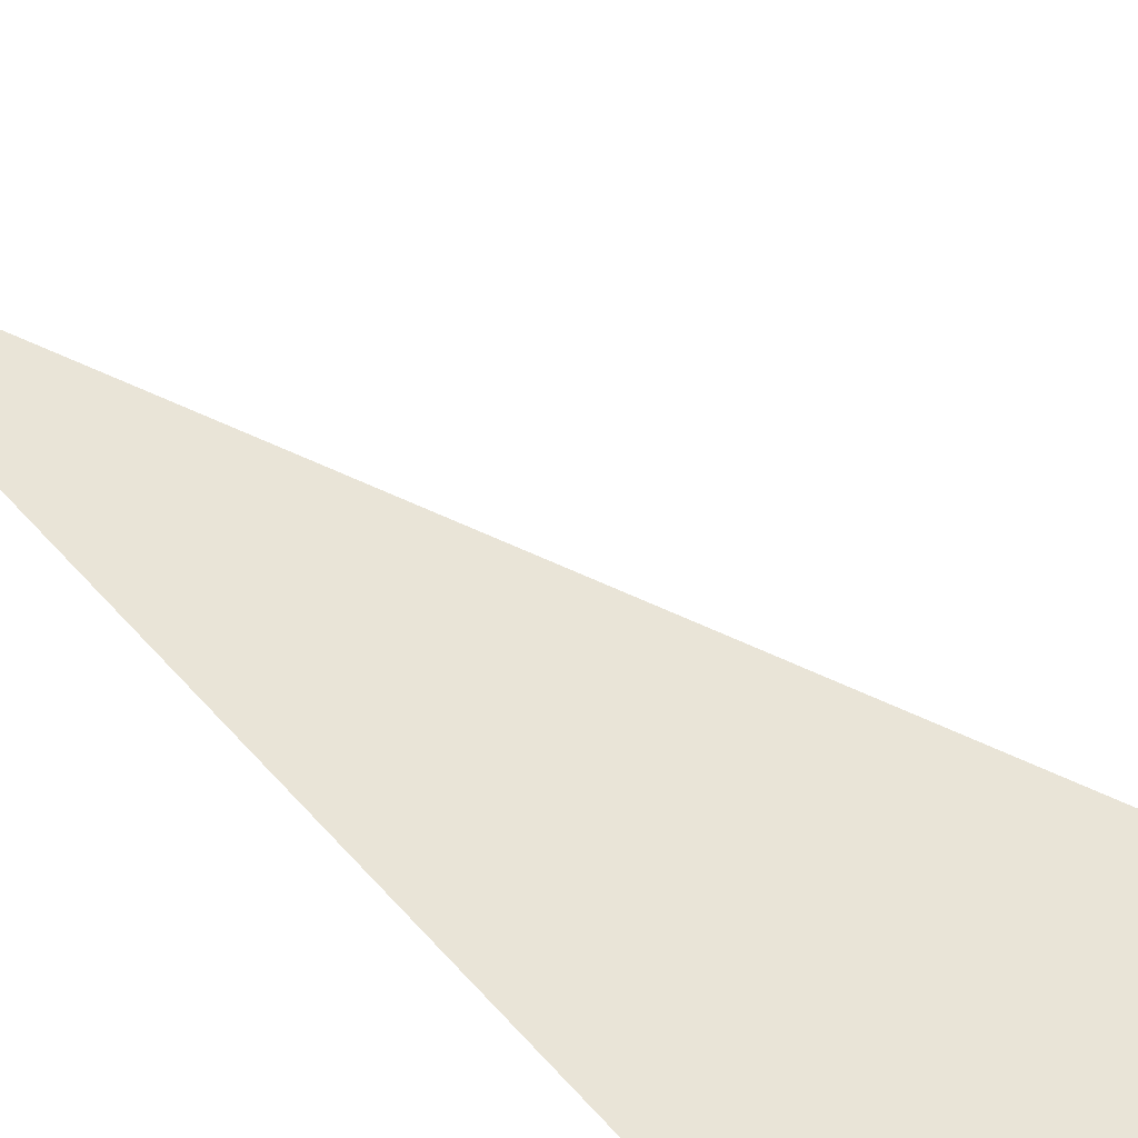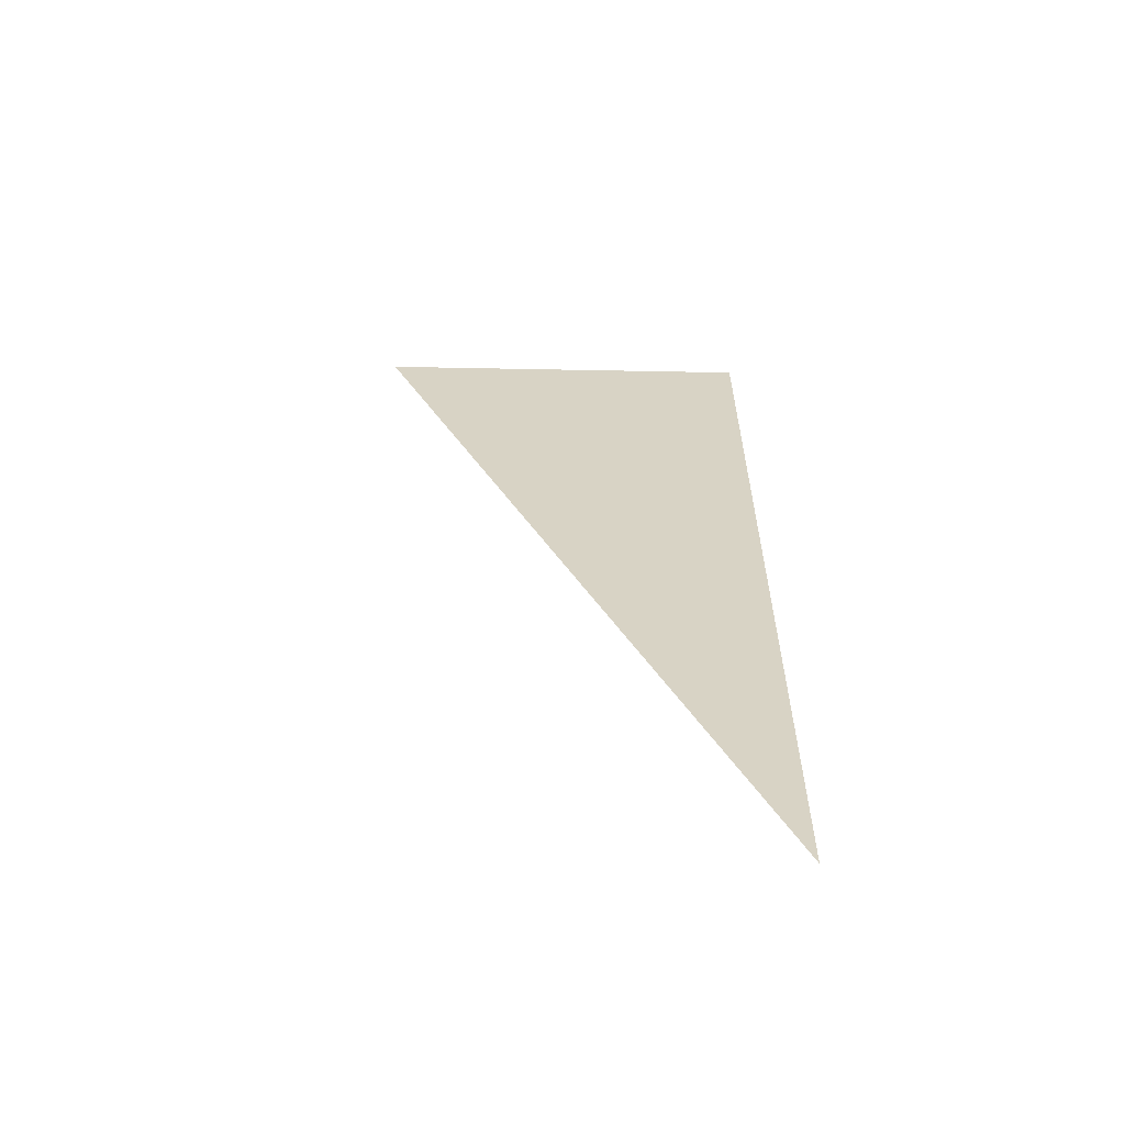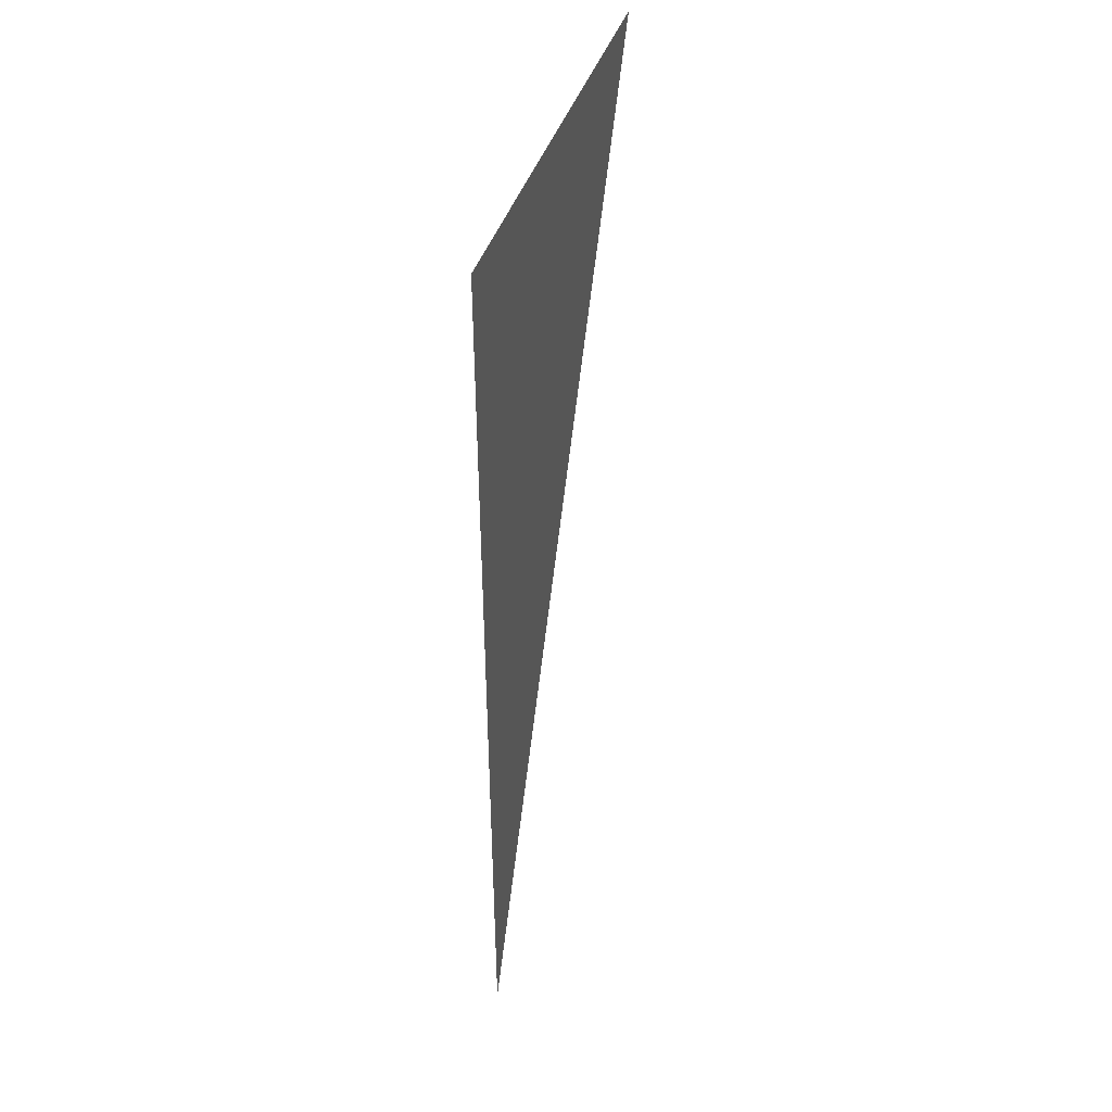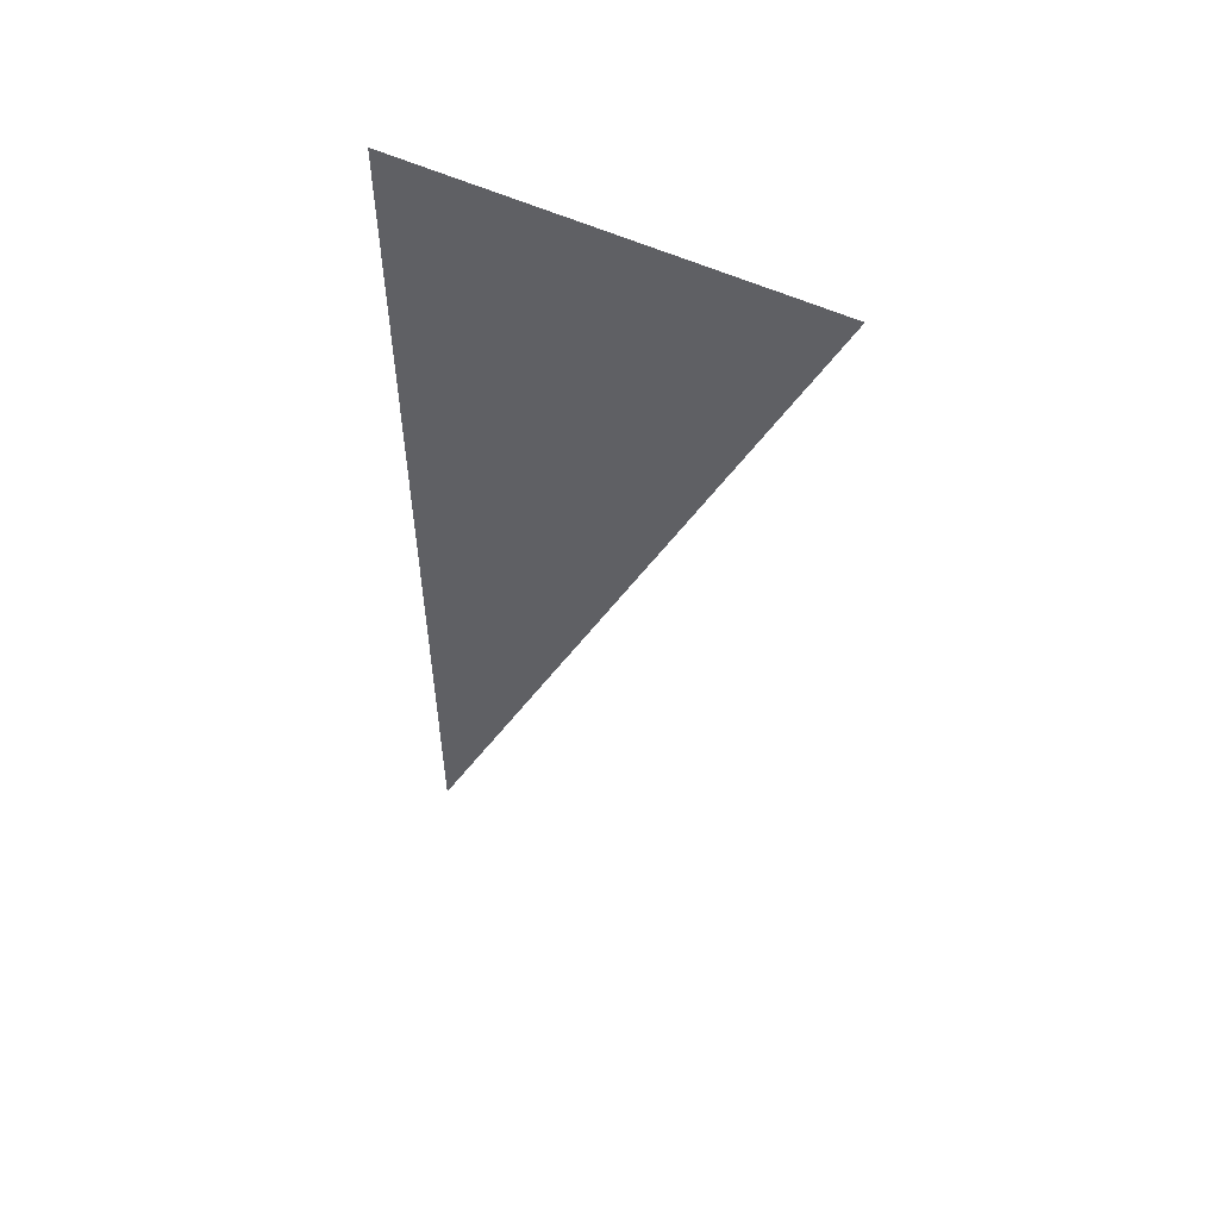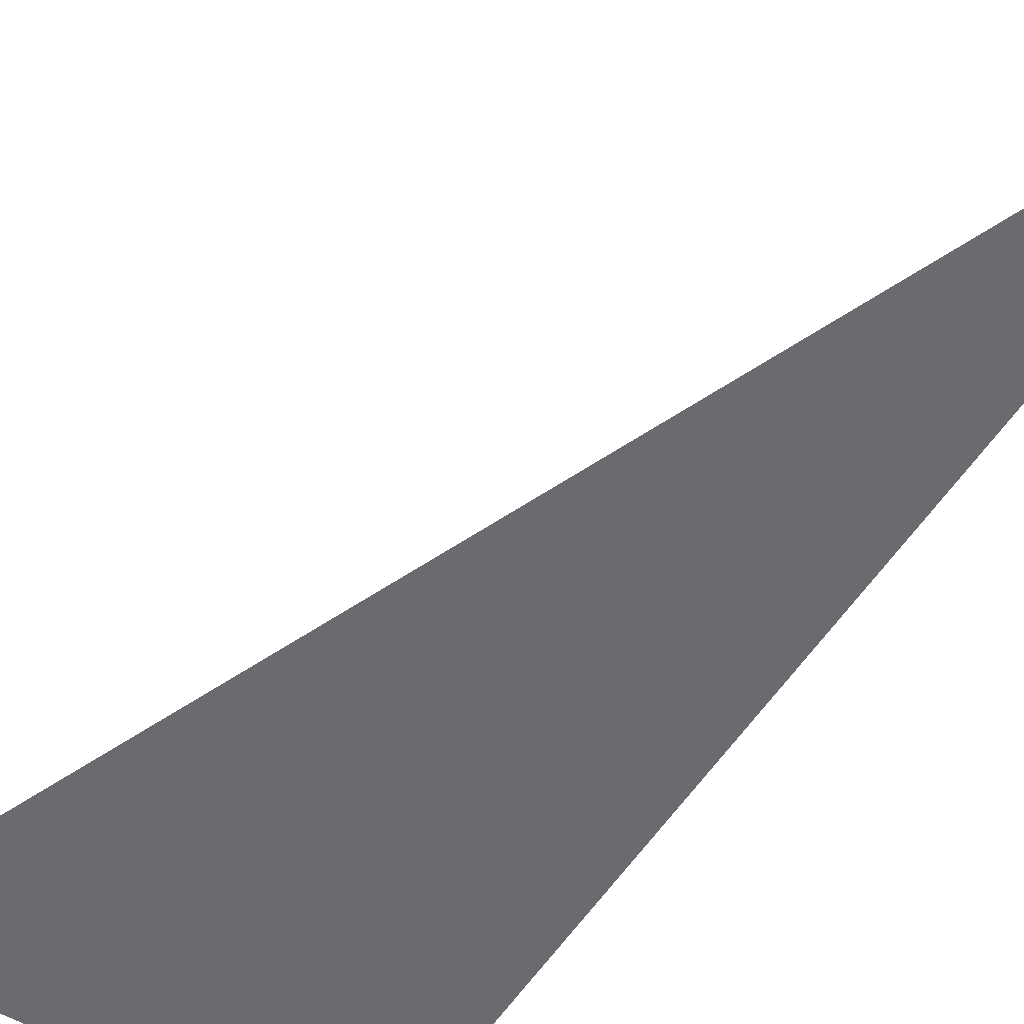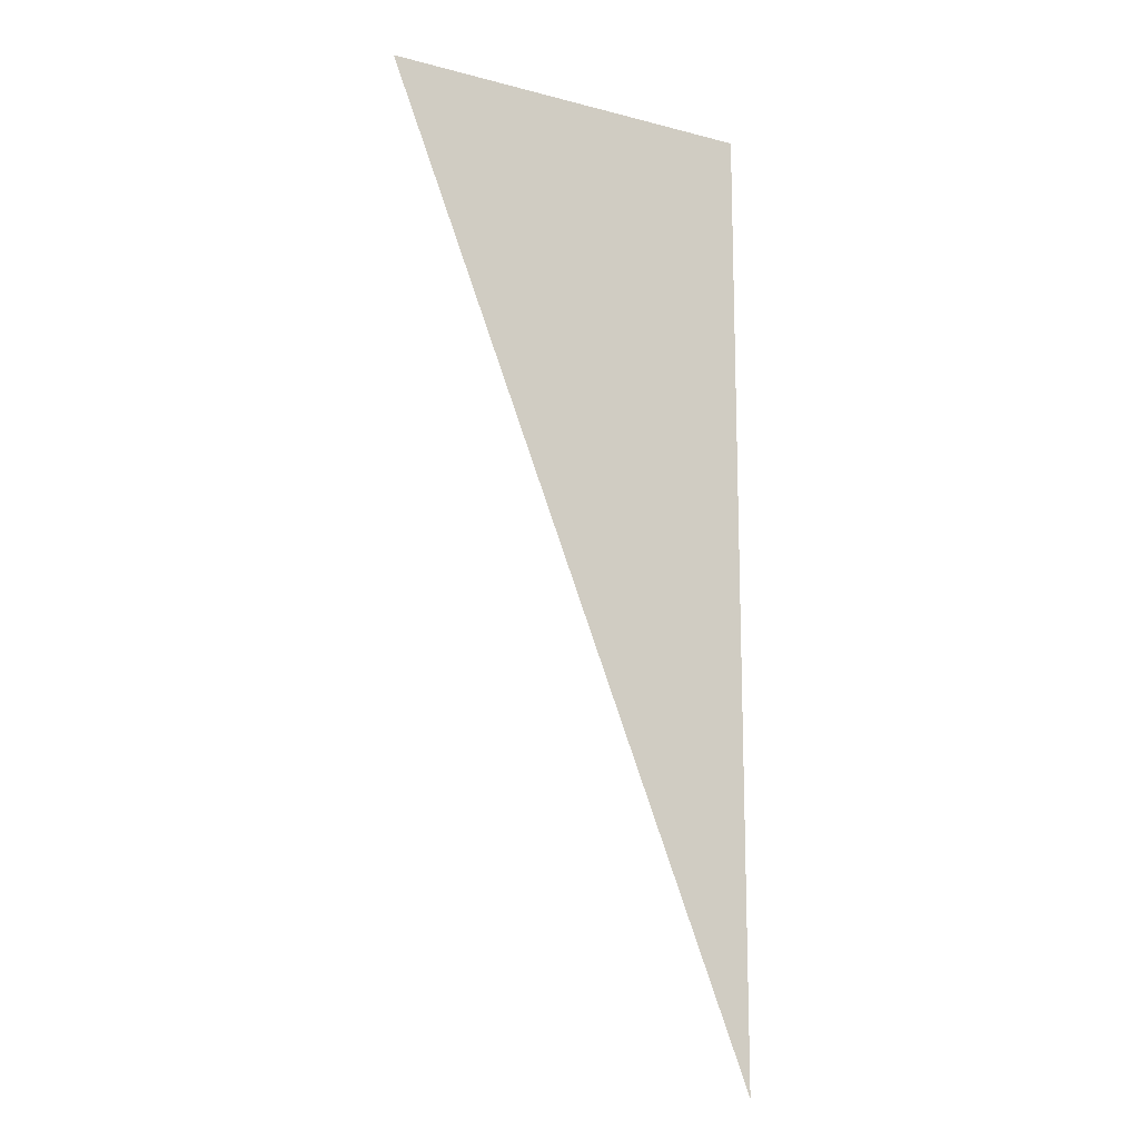
<metadata>
{"format":"obj","ext":"obj","renderer":"f3d","projection":"perspective","resolution":1024,"background":"white","views":[{"elev":43.0,"azim":-36.5,"up":"+Y"},{"elev":-62.5,"azim":178.9,"up":"+Z"},{"elev":45.5,"azim":-71.1,"up":"+Z"},{"elev":56.7,"azim":25.3,"up":"+Z"},{"elev":-53.3,"azim":148.3,"up":"+Y"},{"elev":-14.5,"azim":150.4,"up":"+Z"}]}
</metadata>
<code>
o triangle
v -0.2 0.1 0.9
v 0.2 0.1 0.9
v -0.2 0.1 -0.1
f 1 2 3

</code>
